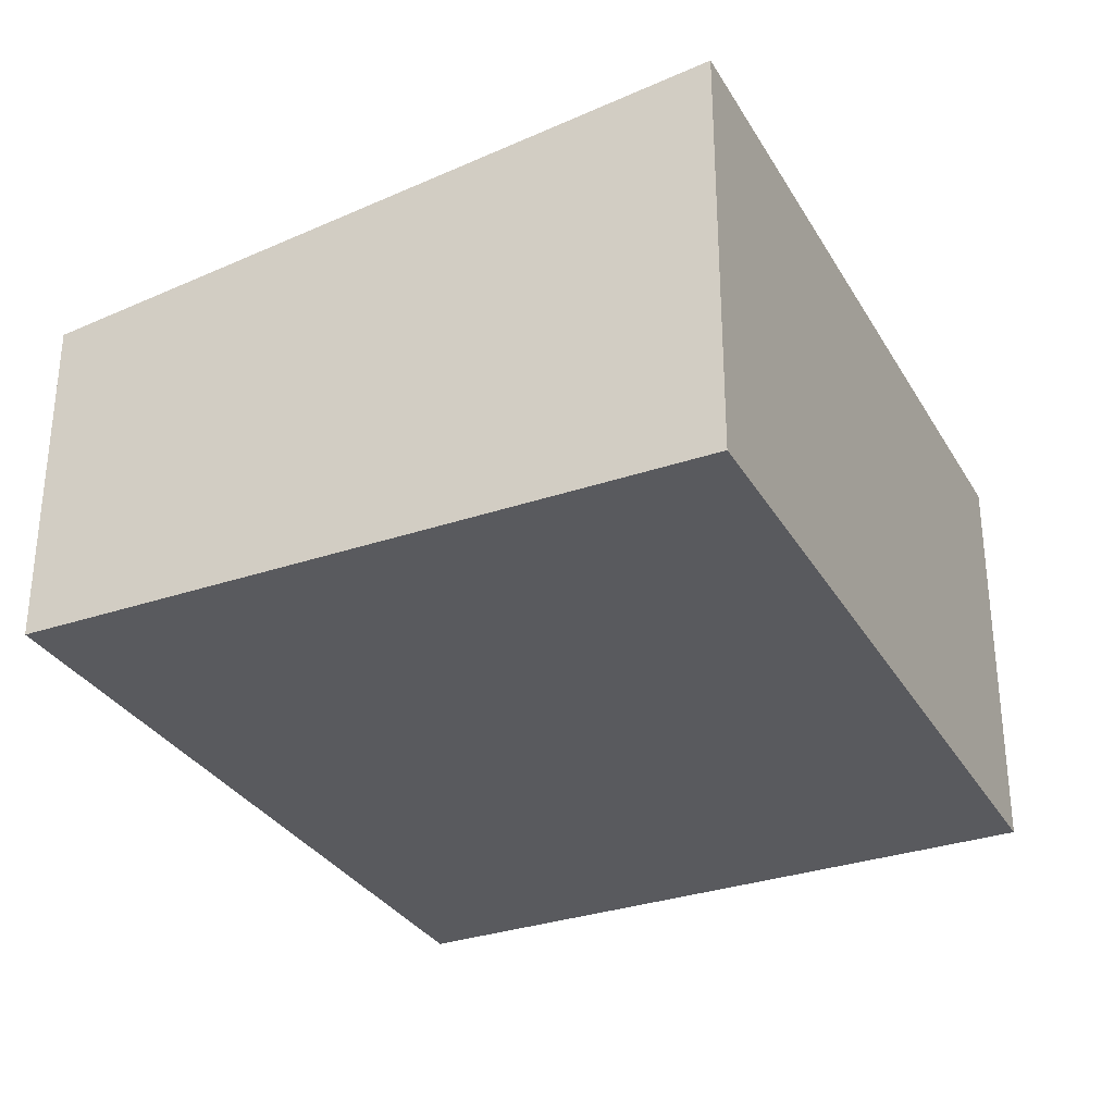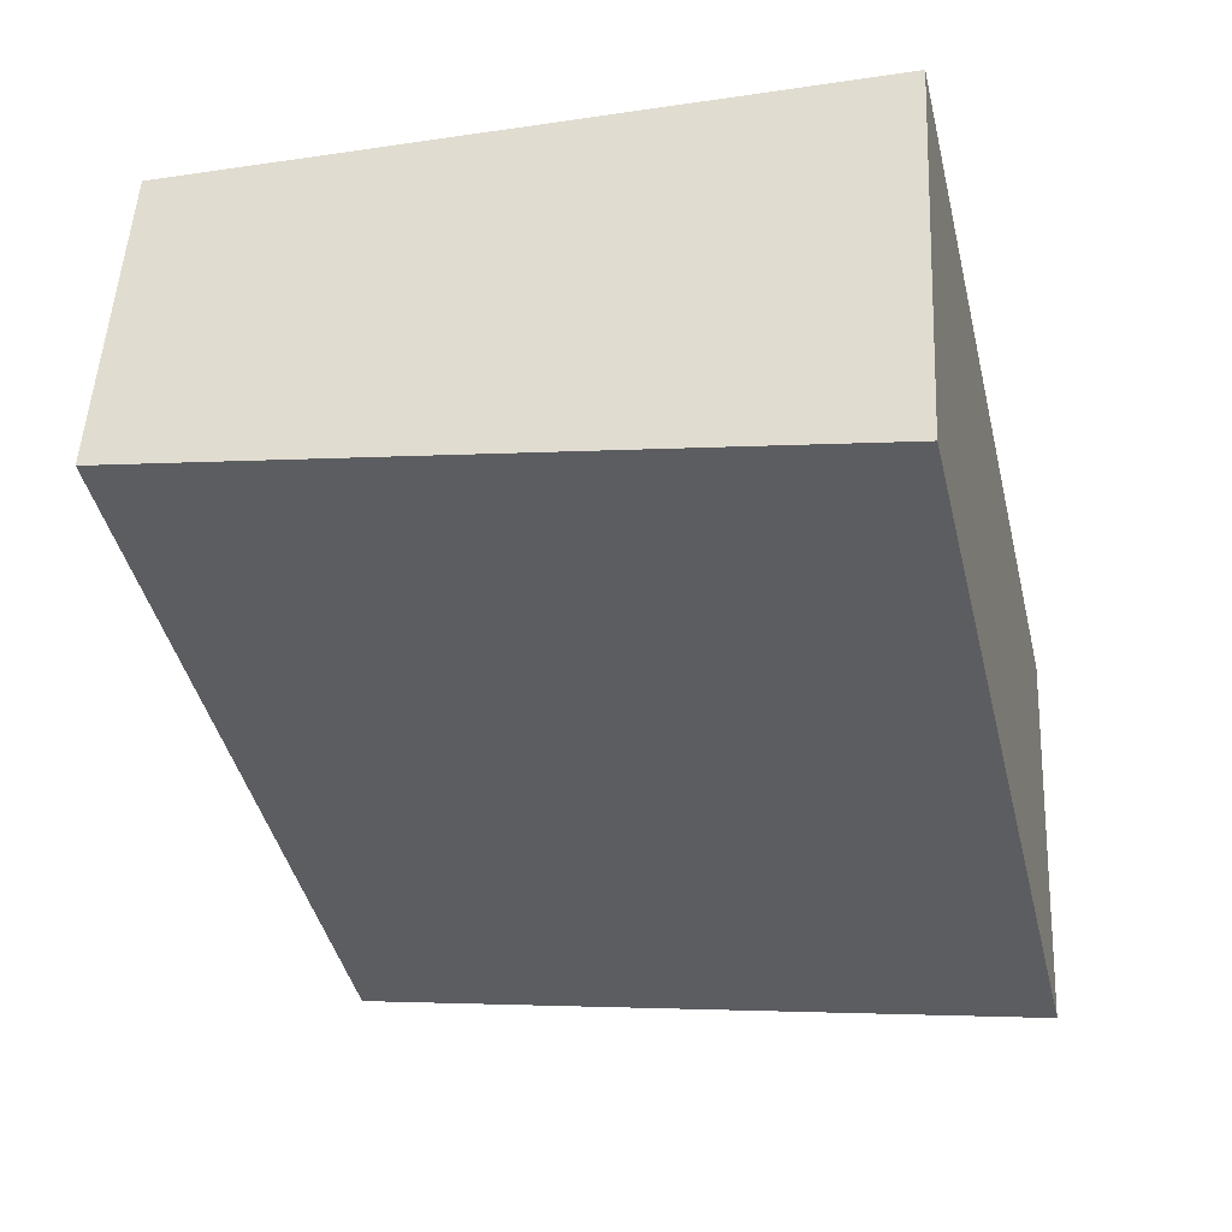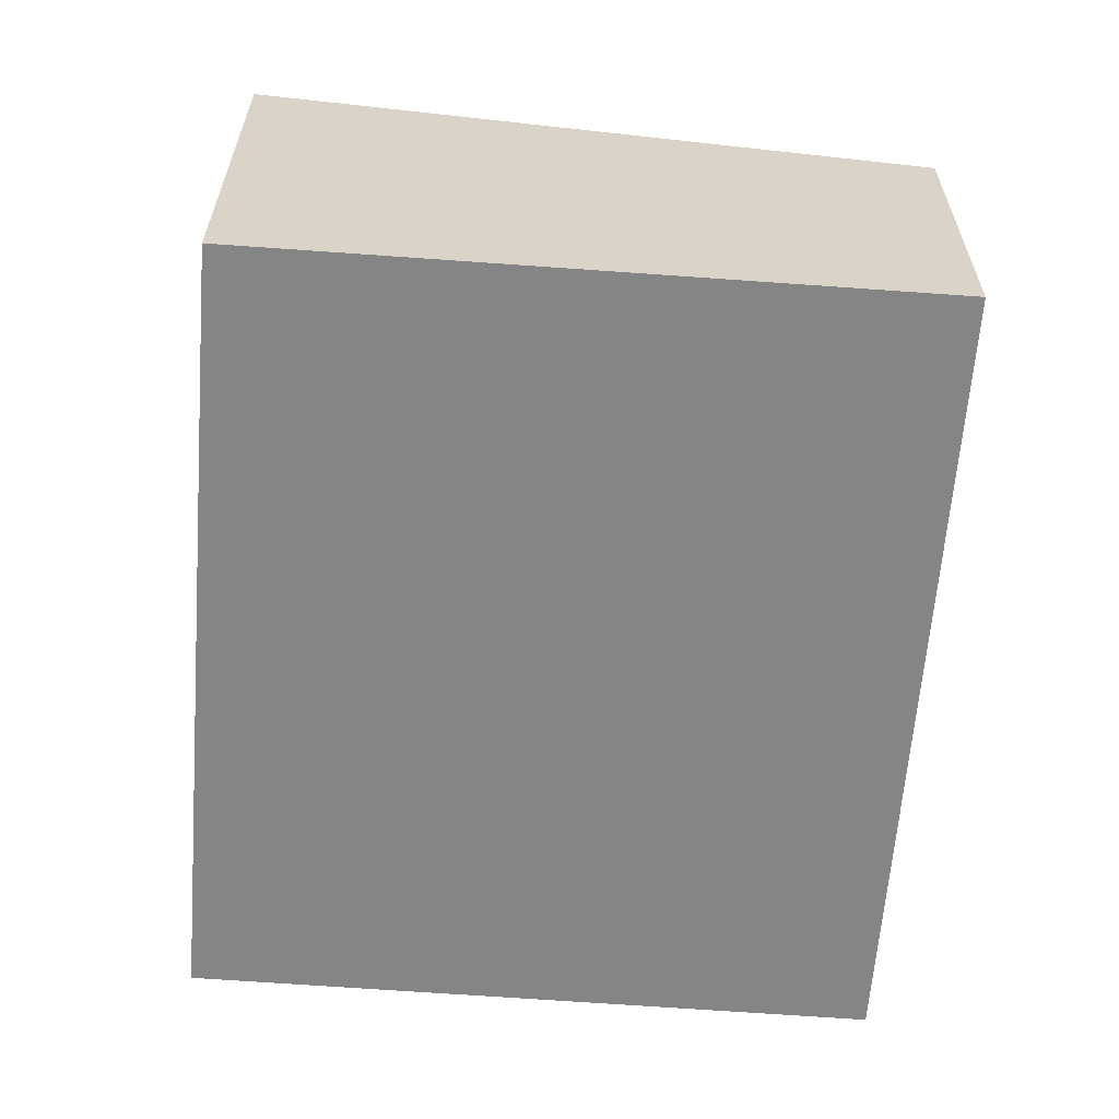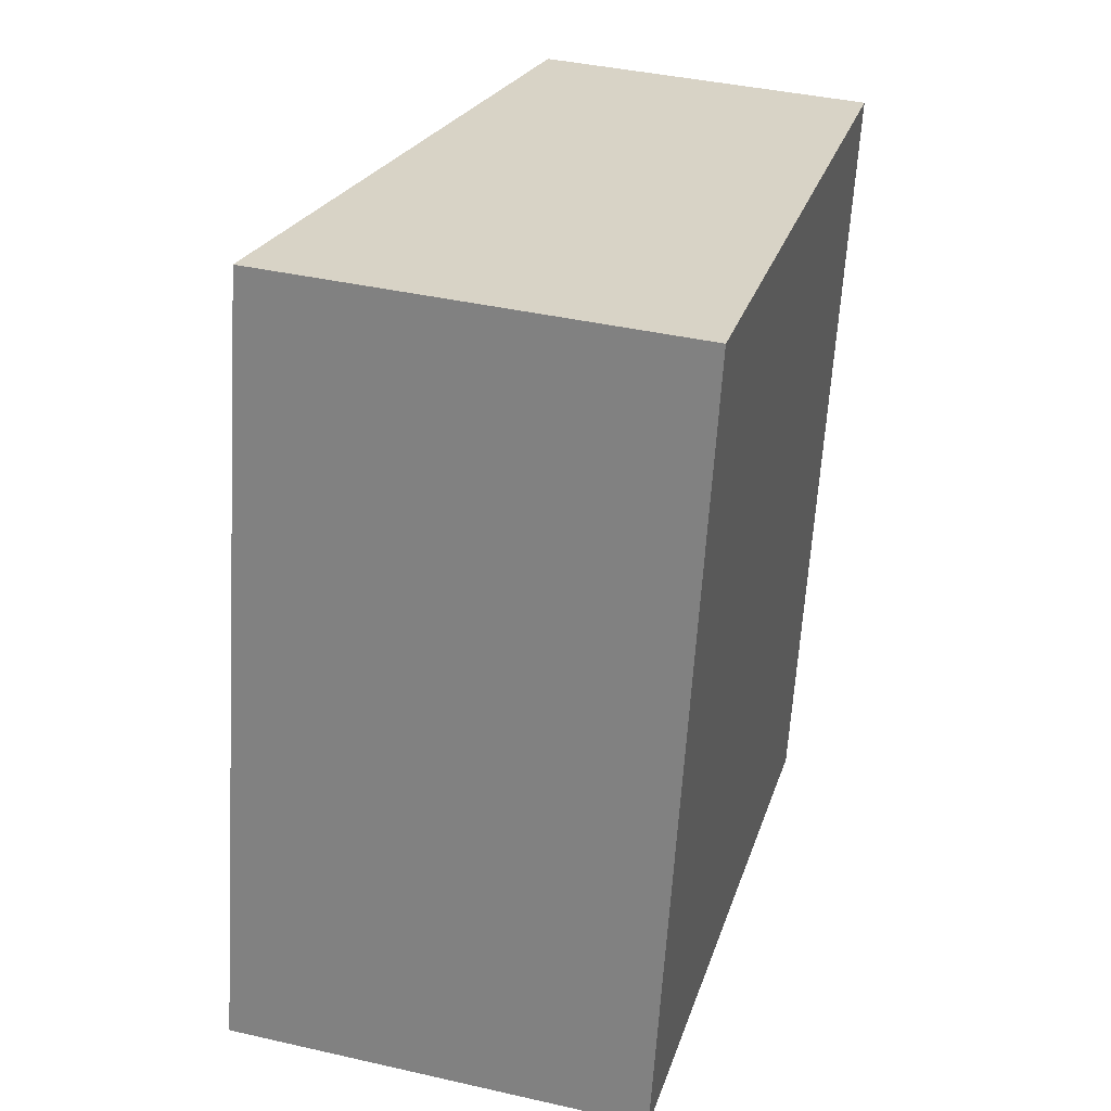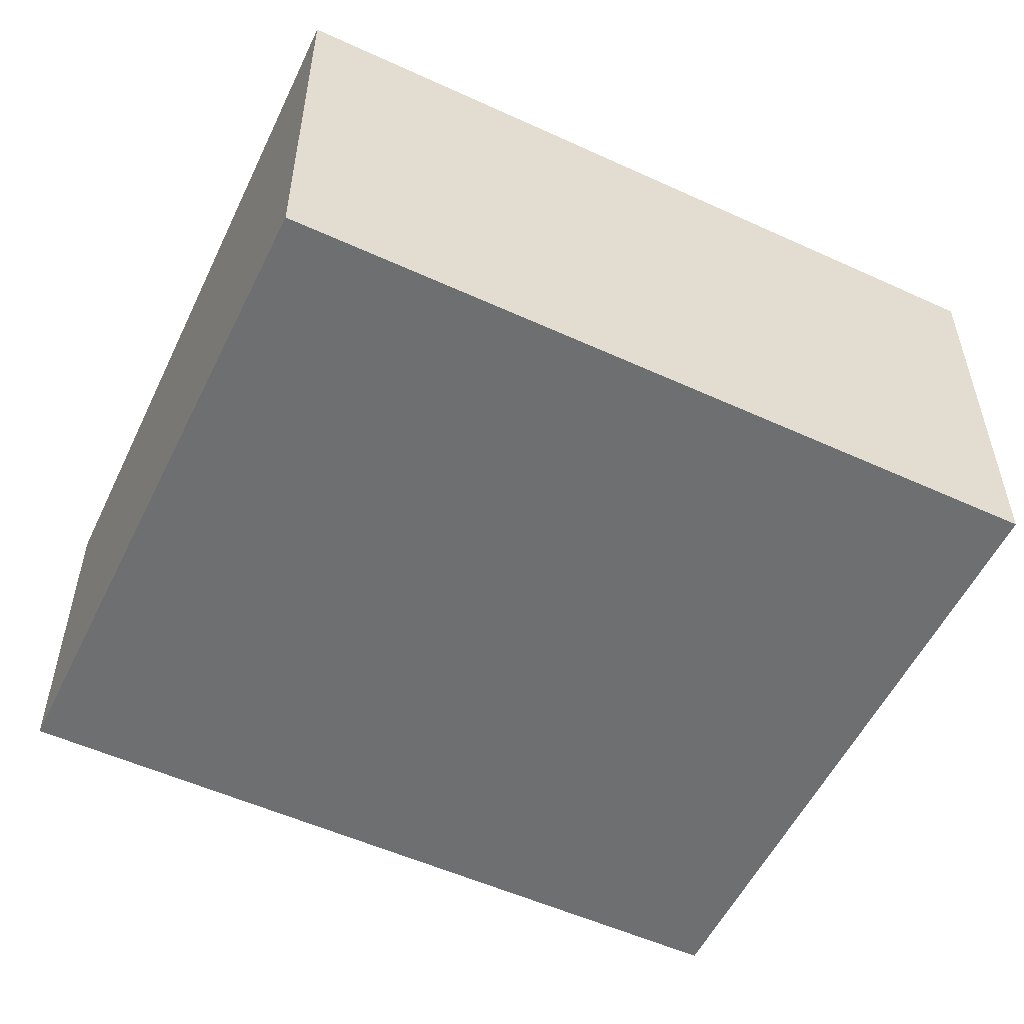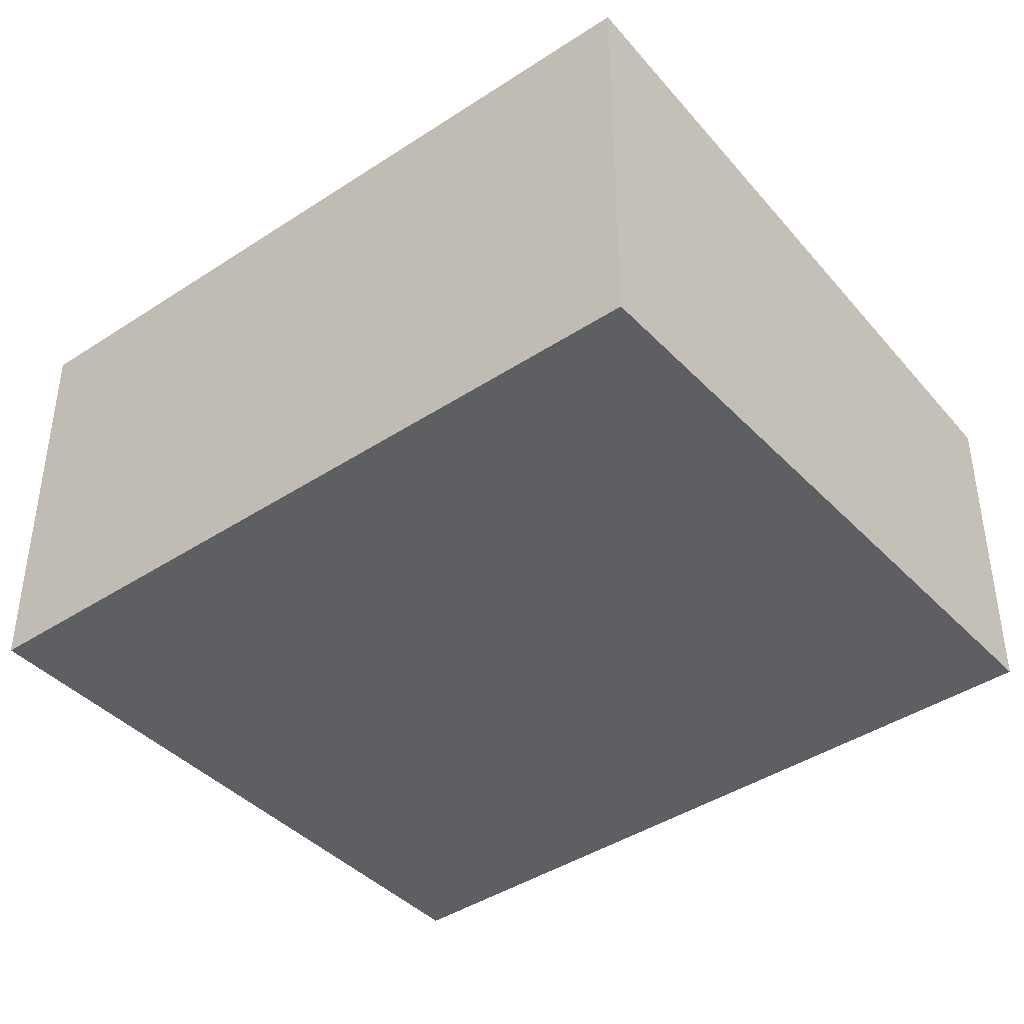
<metadata>
{"format":"obj","ext":"obj","renderer":"f3d","projection":"perspective","resolution":1024,"background":"white","views":[{"elev":-31.6,"azim":-141.4,"up":"+Y"},{"elev":50.1,"azim":-177.2,"up":"+Z"},{"elev":-61.9,"azim":8.4,"up":"+Y"},{"elev":39.8,"azim":-74.2,"up":"+Z"},{"elev":-54.5,"azim":-102.9,"up":"+Y"},{"elev":-41.3,"azim":-38.4,"up":"+Y"}]}
</metadata>
<code>
v  0 4.862 2.977e-16
v  9.785 3.91 7.214
v  7.765 3.91 -1.773
v  2.068 4.855 8.939
v  9.785 -4.417e-16 7.214
v  7.765 1.086e-16 -1.773
v  0 0 0
v  2.068 -5.474e-16 8.939
g defaultobject
f 1 2 3
f 2 1 4
f 5 3 2
f 3 5 6
f 3 7 1
f 7 3 6
f 7 4 1
f 4 7 8
f 8 2 4
f 2 8 5
f 8 6 5
f 6 8 7

</code>
